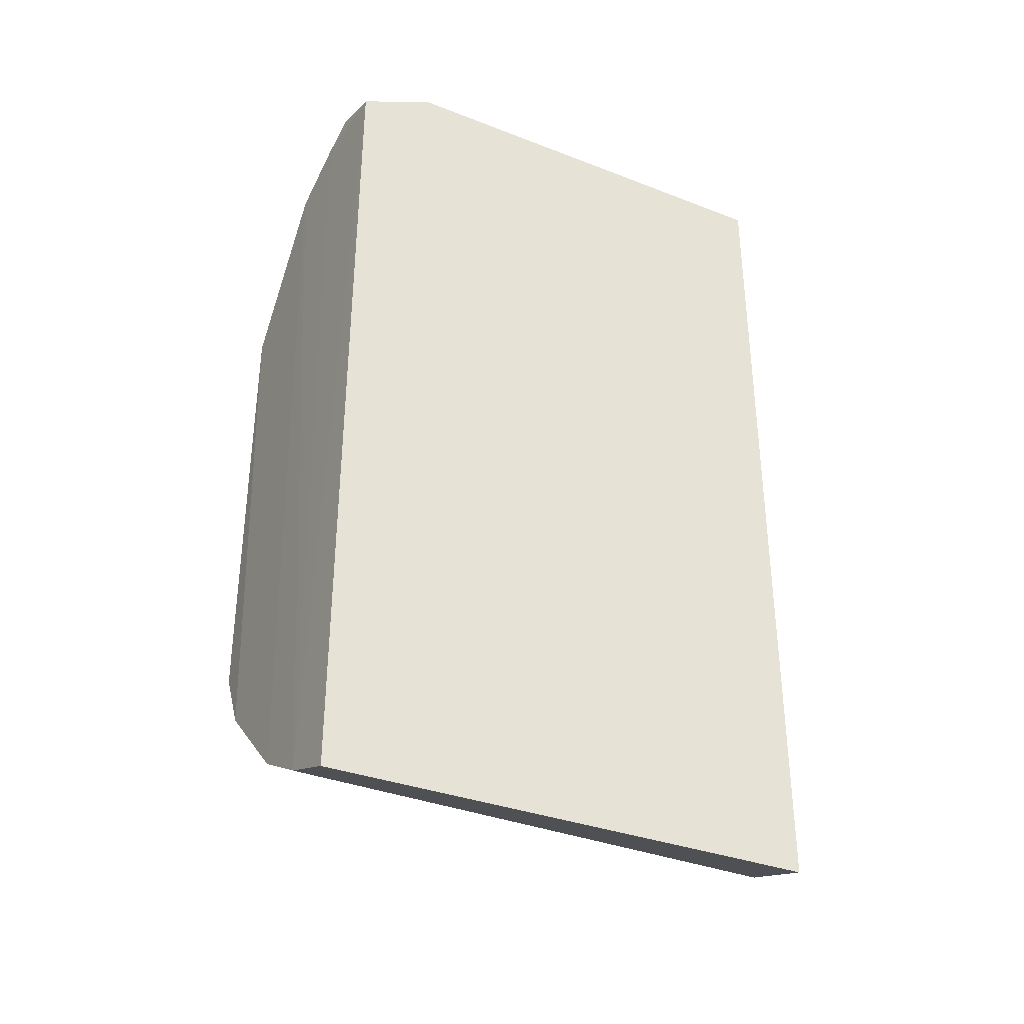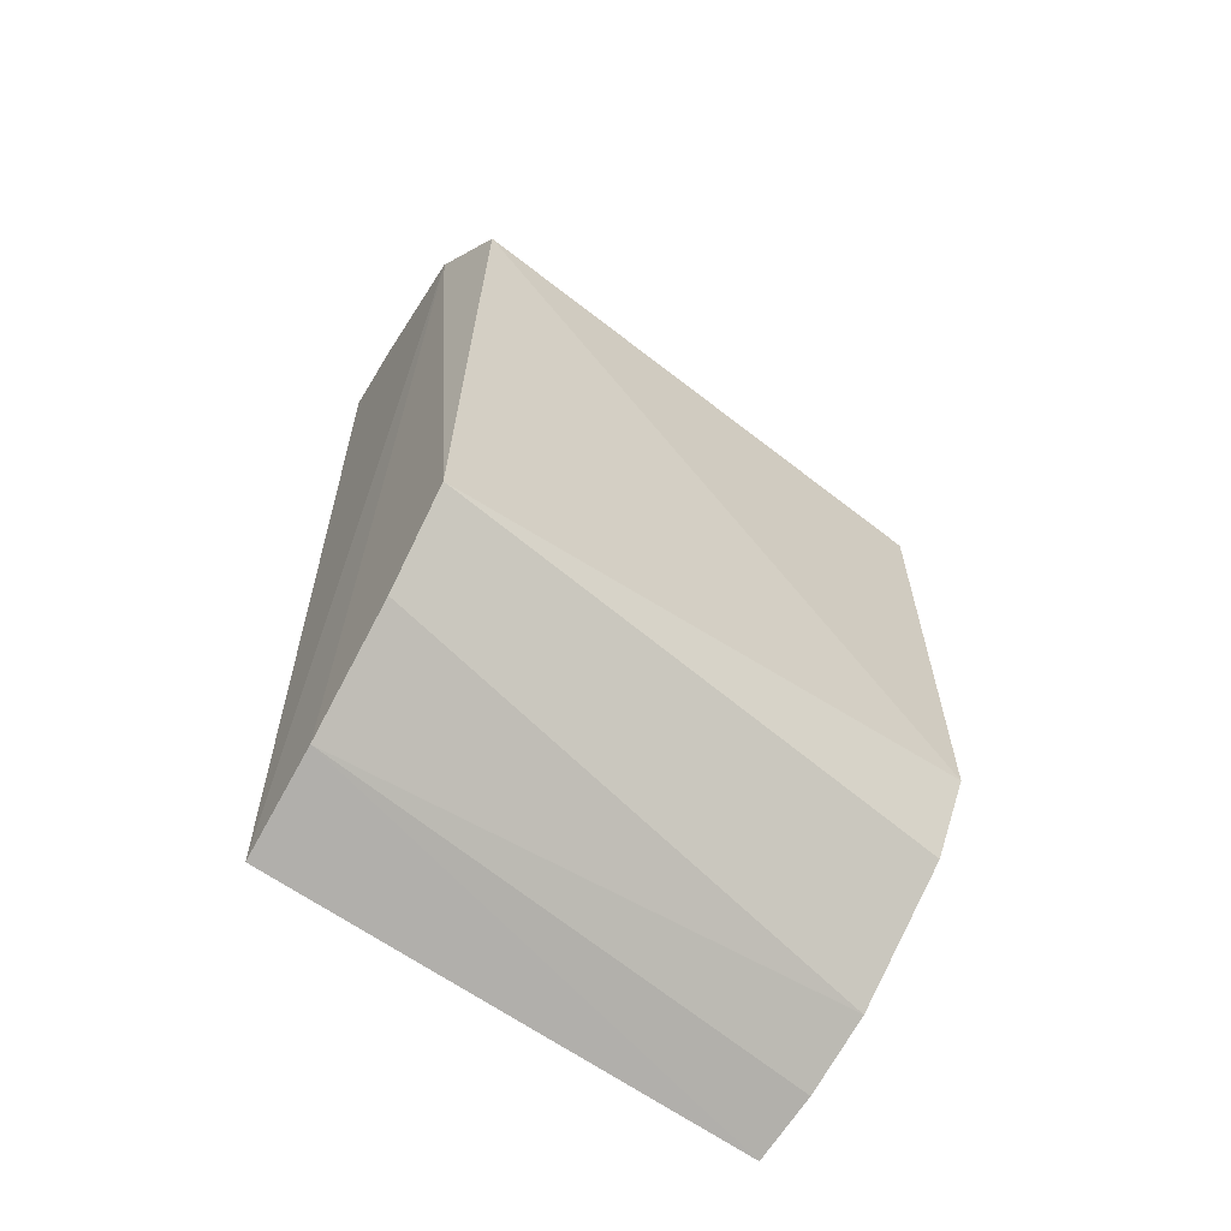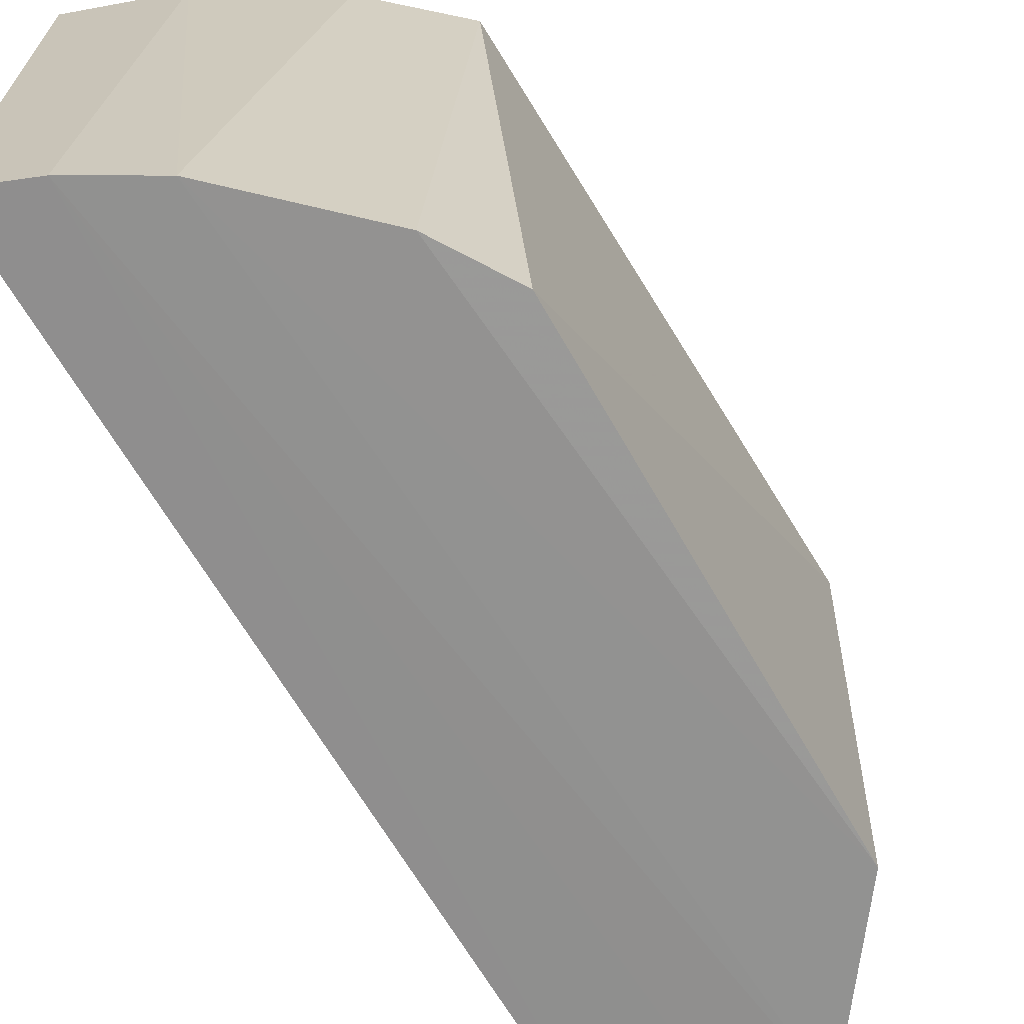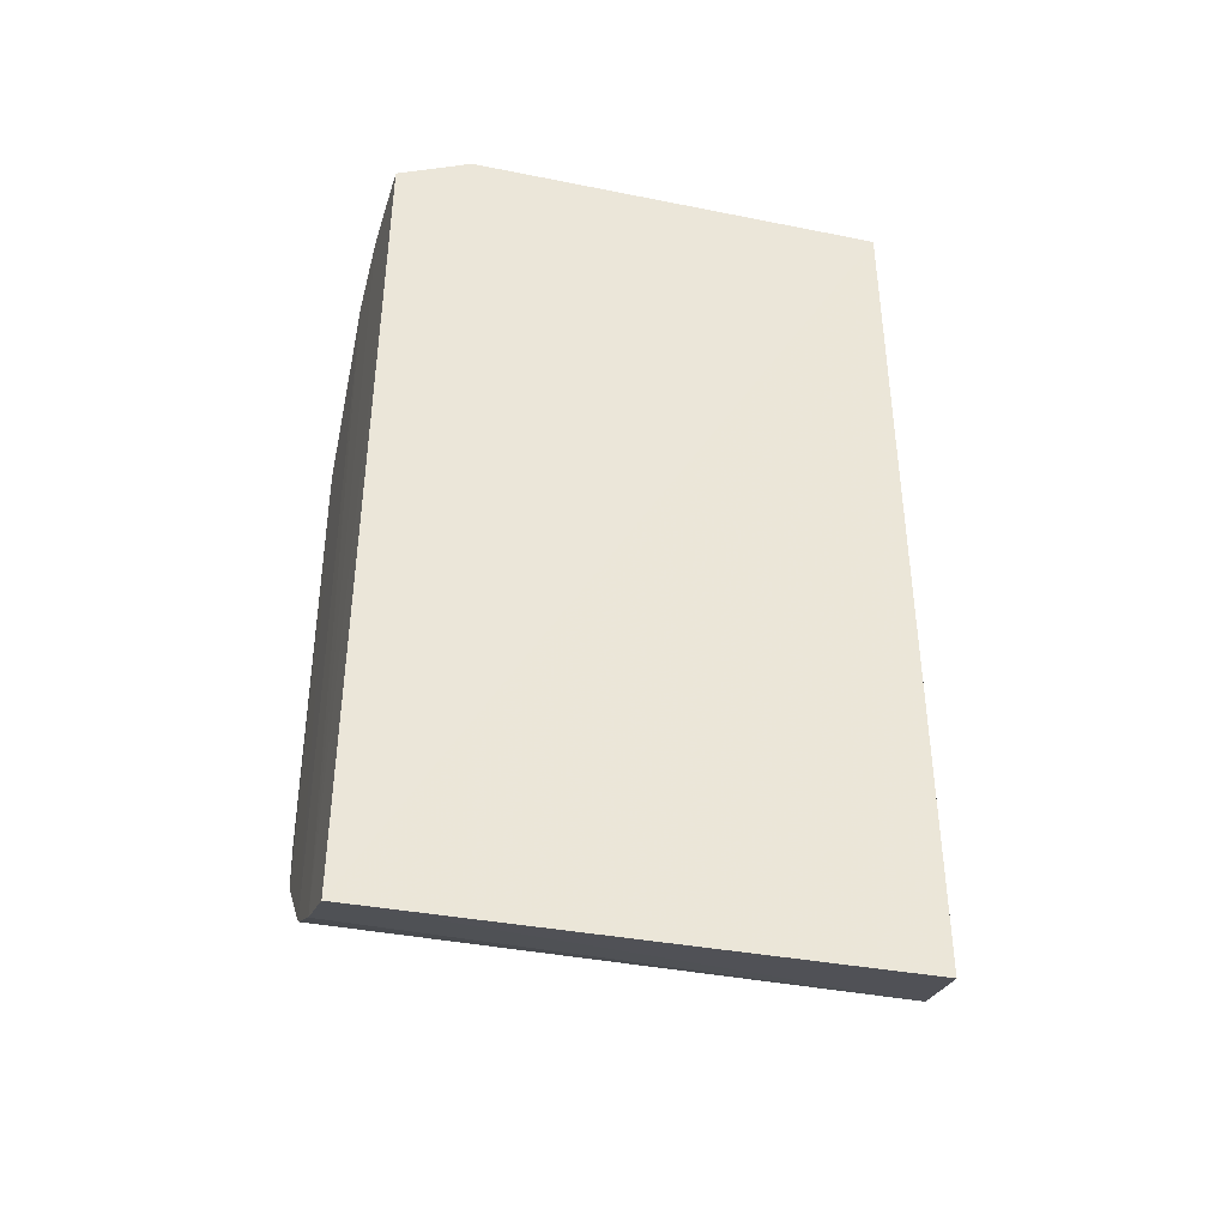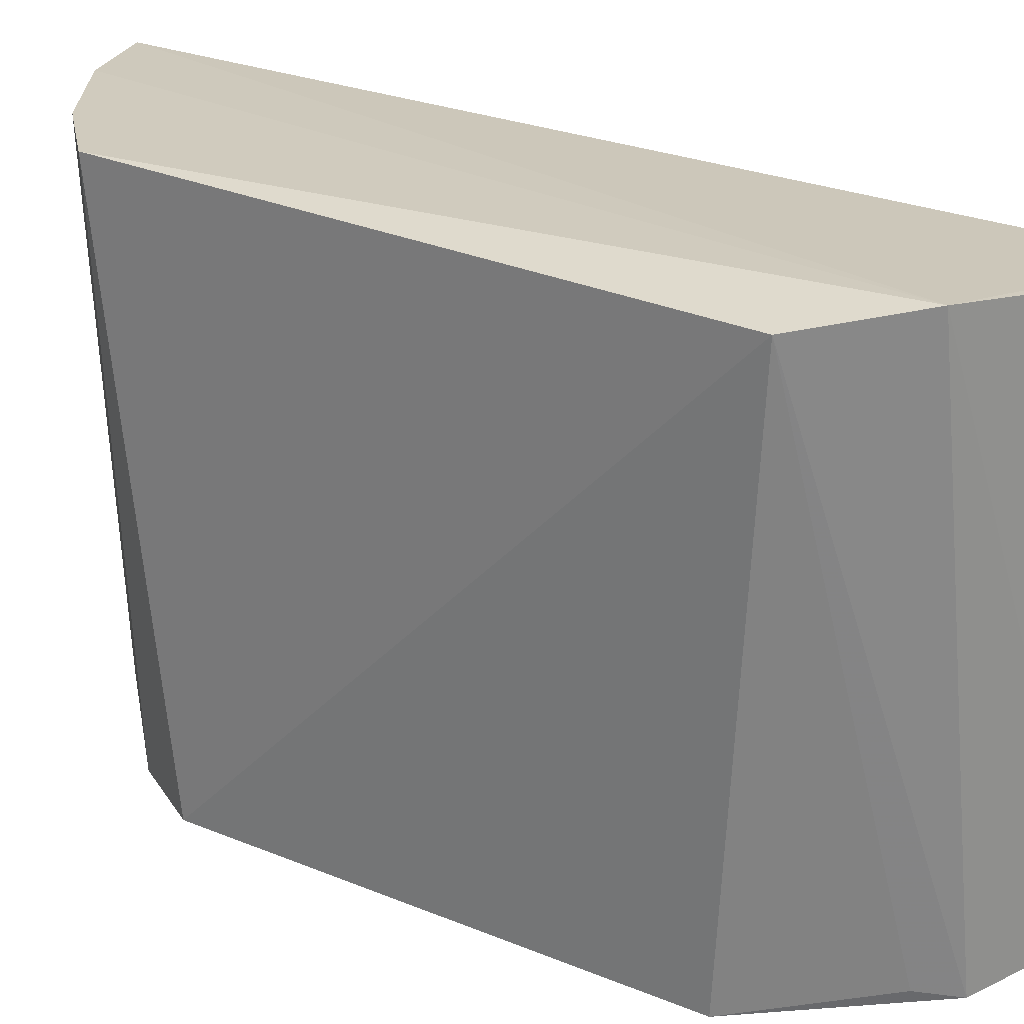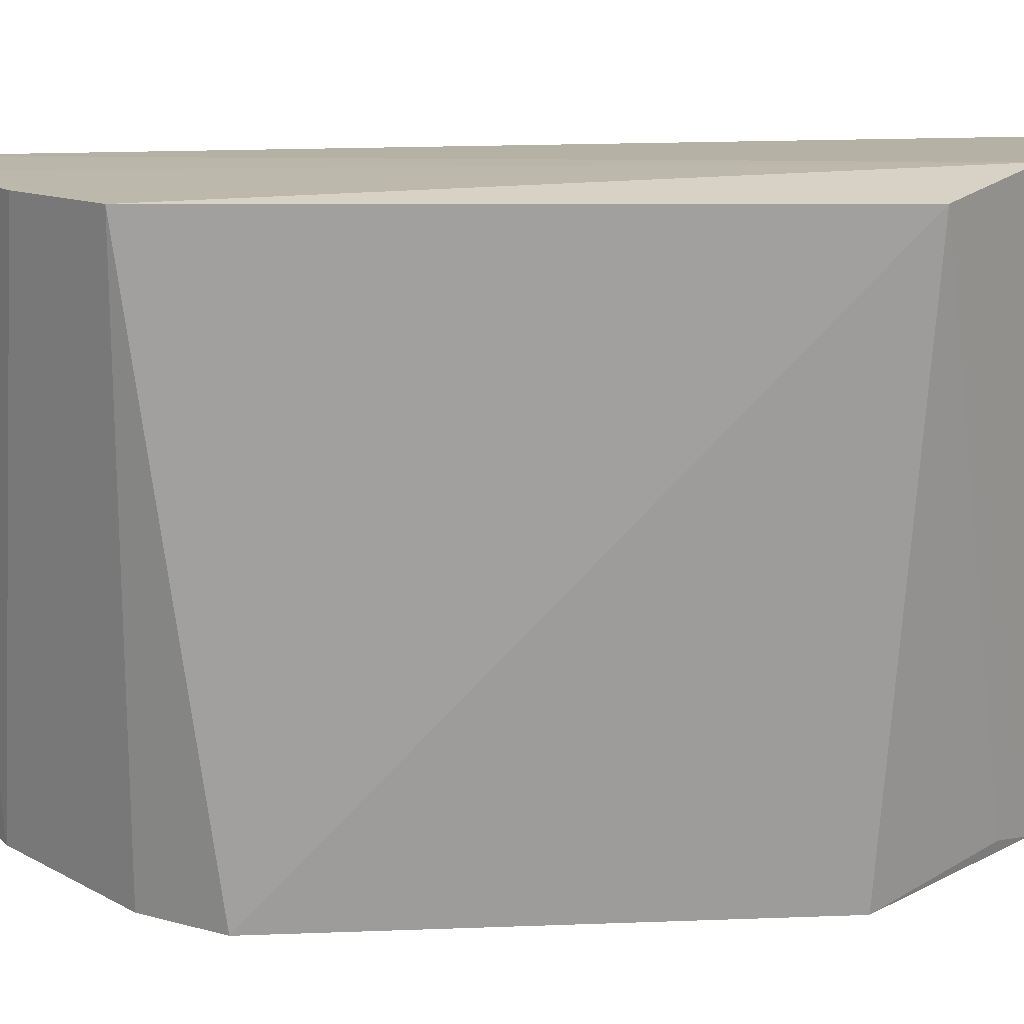
<metadata>
{"format":"obj","ext":"obj","renderer":"f3d","projection":"perspective","resolution":1024,"background":"white","views":[{"elev":-36.2,"azim":65.0,"up":"+Z"},{"elev":-61.5,"azim":-126.8,"up":"+Z"},{"elev":-68.1,"azim":-149.3,"up":"+Y"},{"elev":-41.1,"azim":78.0,"up":"+Z"},{"elev":26.9,"azim":-57.2,"up":"+Y"},{"elev":19.1,"azim":-94.1,"up":"+Y"}]}
</metadata>
<code>
v 0.2656 -0.09985 0.1609
v 0.2658 -0.09988 -0.1843
v 0.2671 0.0978 0.1666
v 0.1834 0.1081 0.1387
v 0.1535 -0.1058 -0.09024
v 0.2654 0.0974 -0.1853
v 0.2409 -0.1008 0.1716
v 0.2661 -0.06986 0.1745
v 0.2002 -0.105 0.1526
v 0.156 0.1068 -0.1157
v 0.2375 0.1012 0.1627
v 0.2135 -0.1038 -0.1587
v 0.2408 -0.102 -0.1744
v 0.2272 -0.103 0.1638
v 0.156 -0.1072 0.09478
v 0.2275 0.101 -0.1707
v 0.1703 -0.106 -0.1178
v 0.1525 0.104 0.1068
v 0.1854 0.1043 -0.1434
v 0.1896 -0.1011 0.1401
f 6 3 2
f 6 4 3
f 8 1 2
f 8 2 3
f 8 7 1
f 9 7 4
f 11 3 4
f 11 4 7
f 11 8 3
f 11 7 8
f 13 2 1
f 13 9 12
f 14 1 7
f 14 7 9
f 14 13 1
f 14 9 13
f 15 12 9
f 16 10 4
f 16 4 6
f 16 13 12
f 16 6 2
f 16 2 13
f 17 5 10
f 17 15 5
f 17 12 15
f 18 9 4
f 18 4 10
f 18 10 5
f 18 5 15
f 19 16 12
f 19 10 16
f 19 17 10
f 19 12 17
f 20 18 15
f 20 15 9
f 20 9 18

</code>
